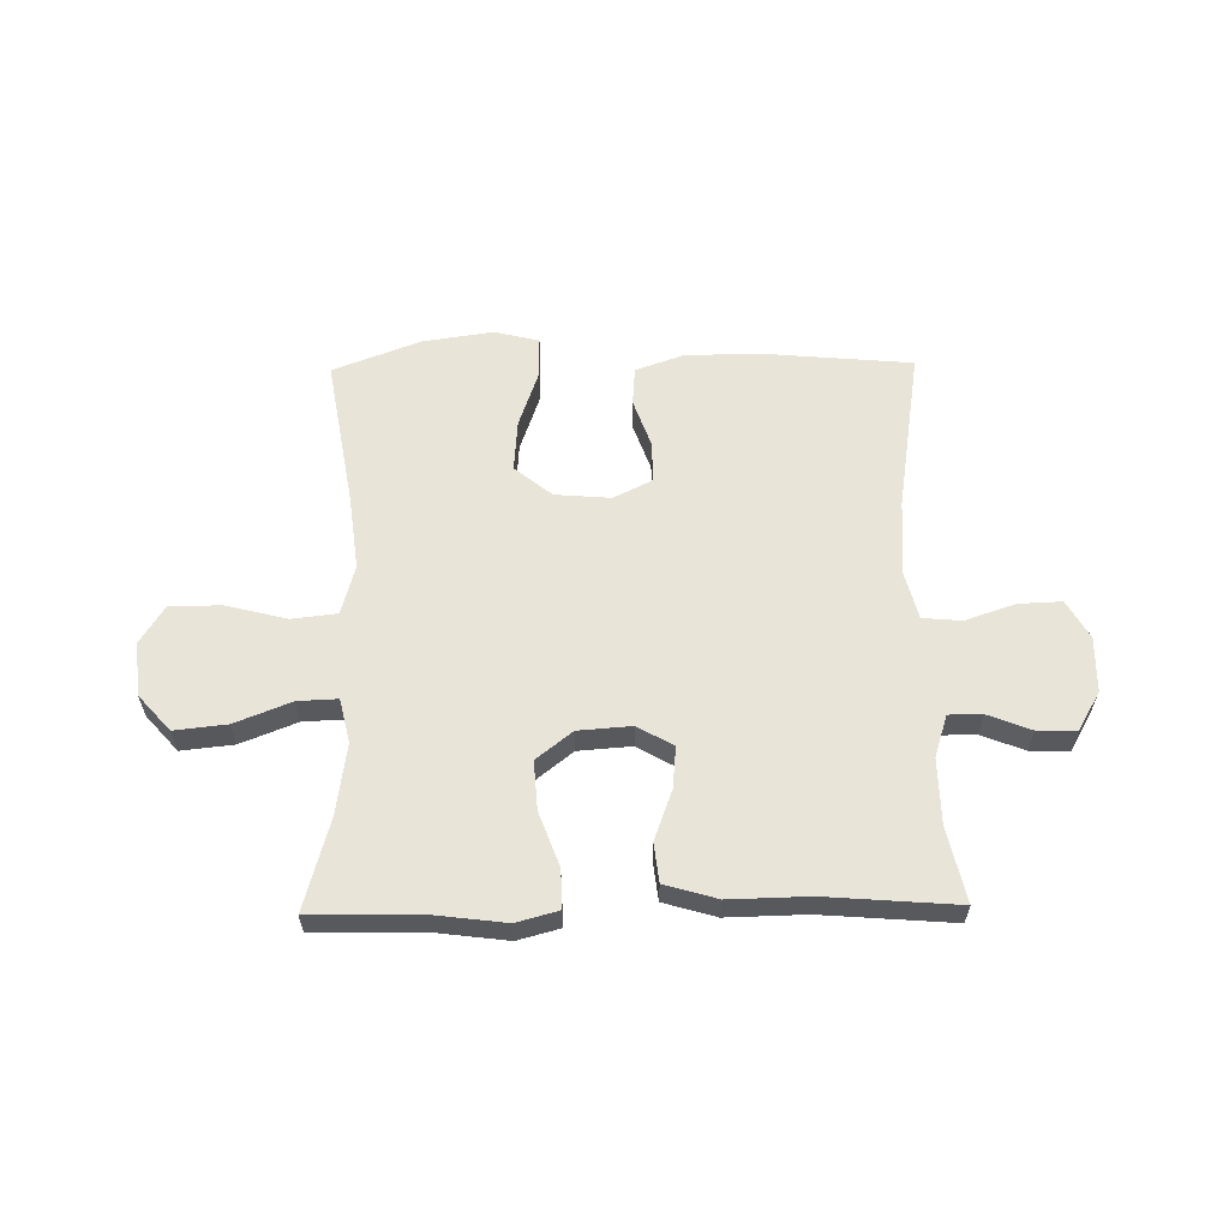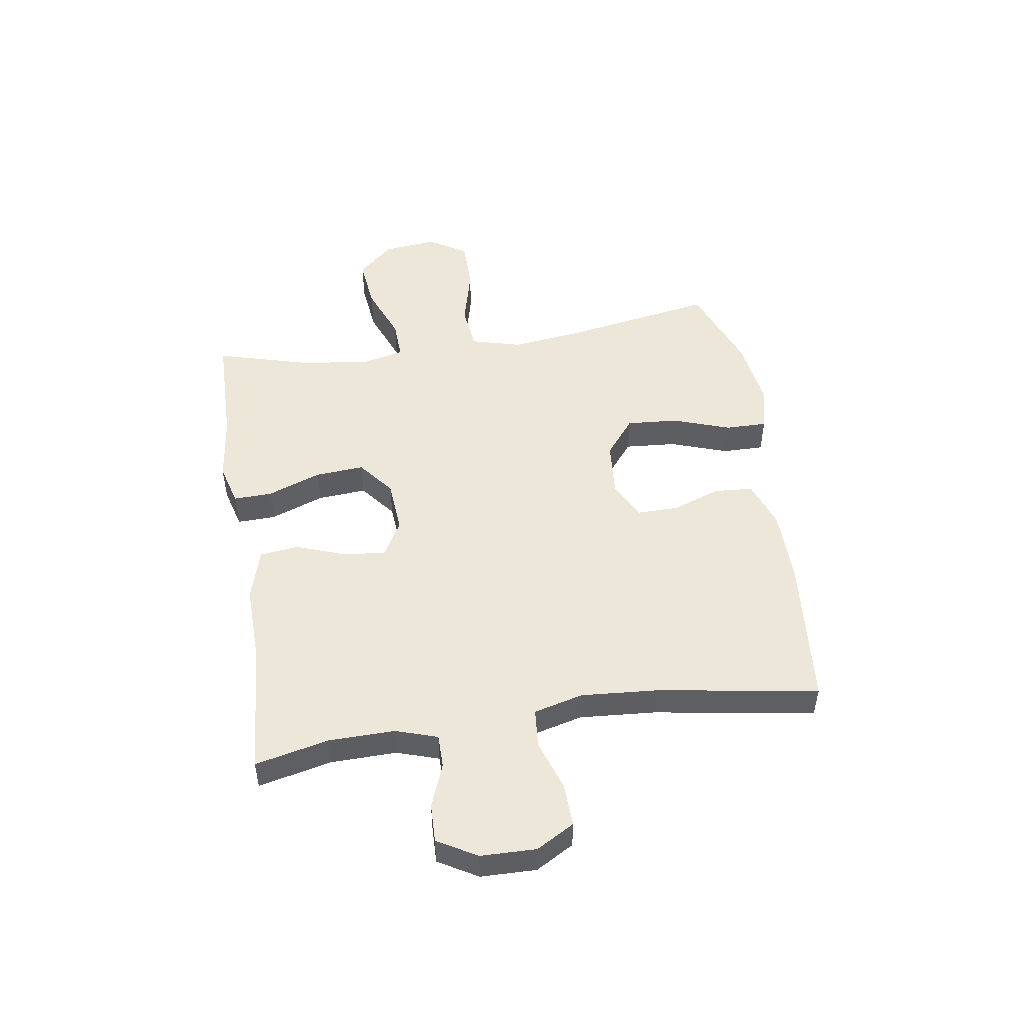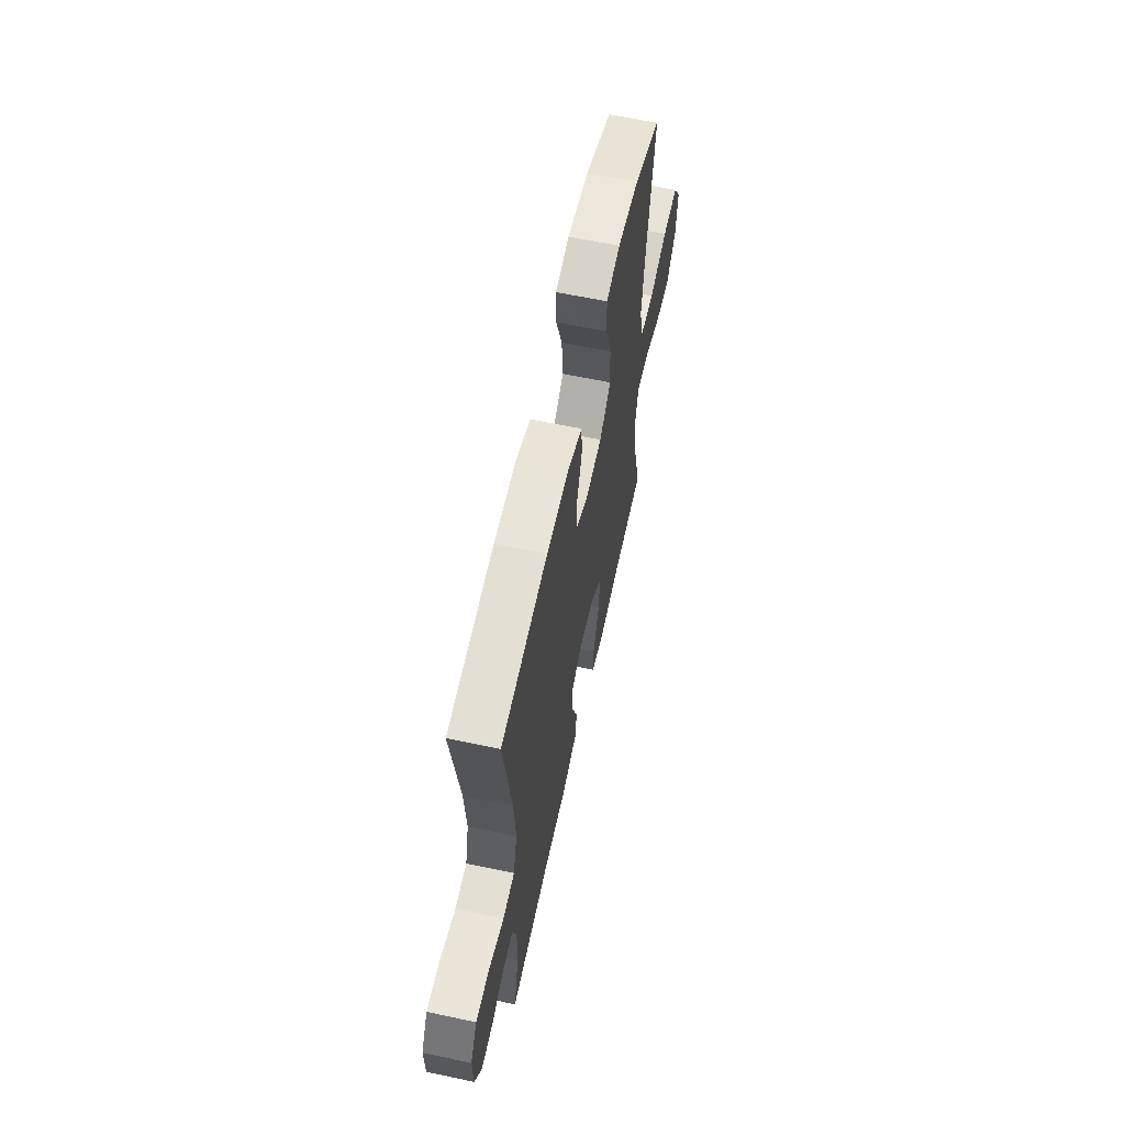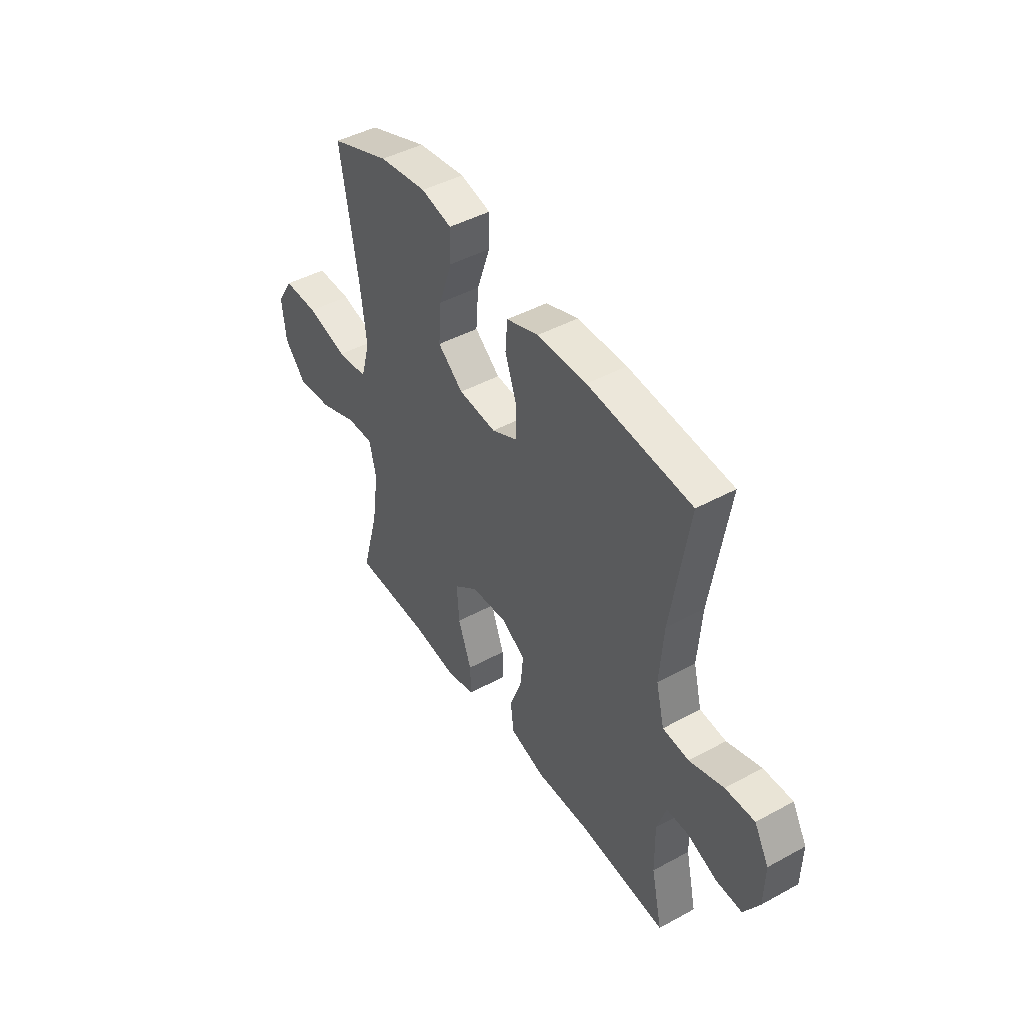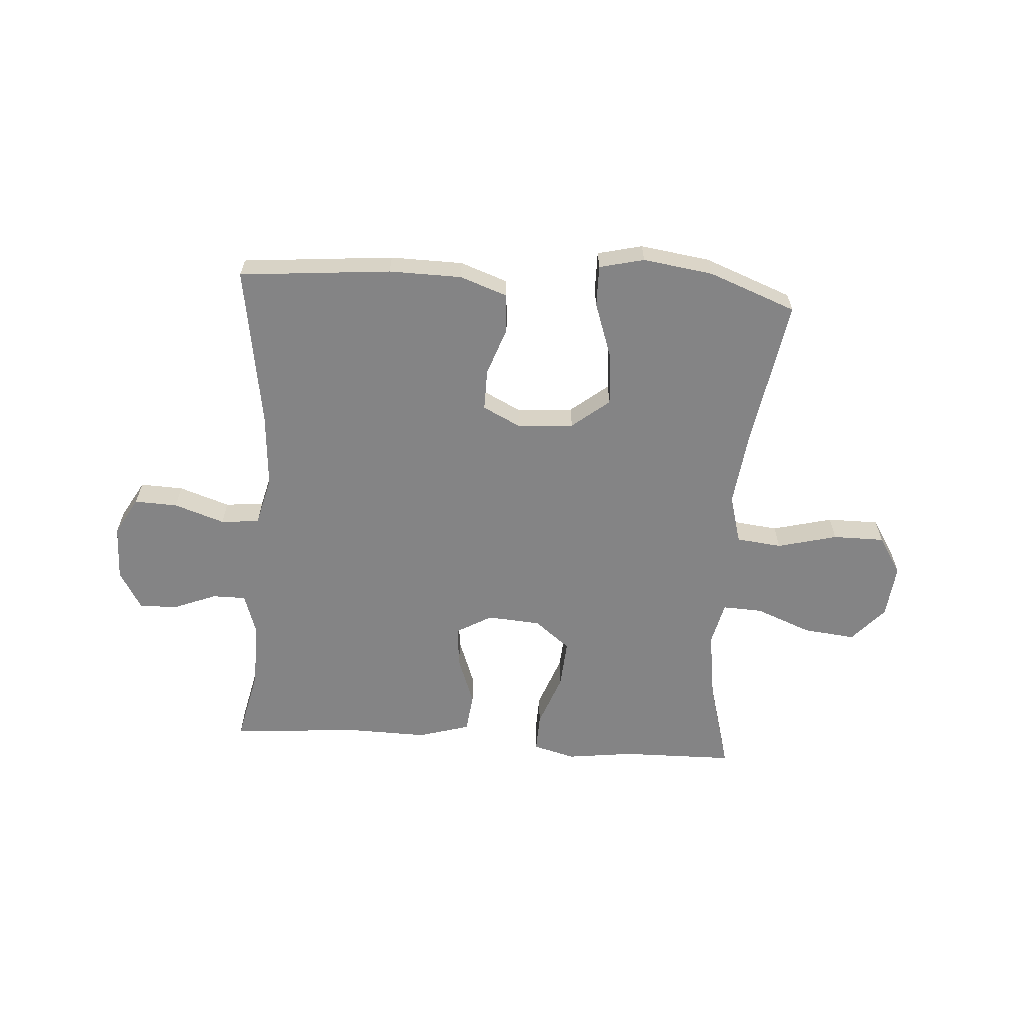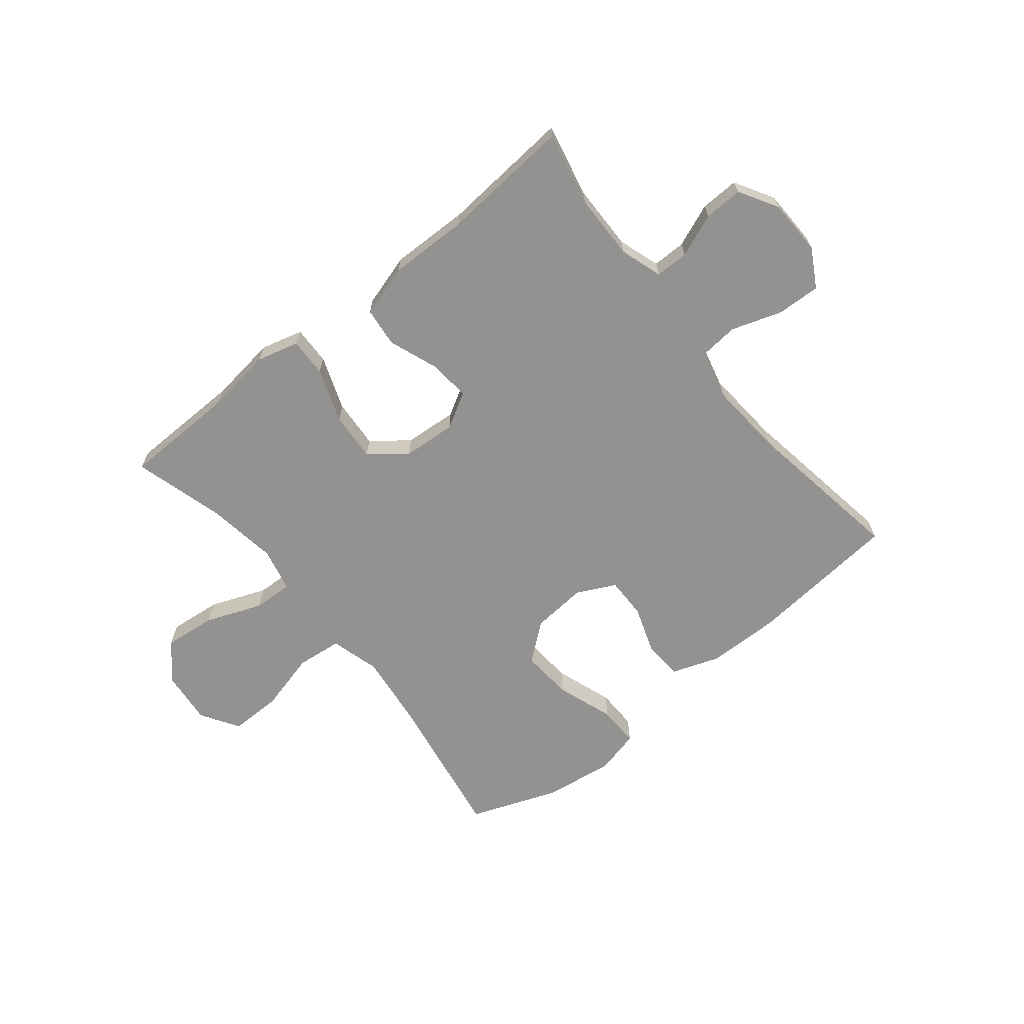
<metadata>
{"format":"obj","ext":"obj","renderer":"f3d","projection":"perspective","resolution":1024,"background":"white","views":[{"elev":59.8,"azim":179.1,"up":"+Y"},{"elev":50.0,"azim":-98.8,"up":"+Y"},{"elev":61.5,"azim":-77.8,"up":"+Z"},{"elev":45.2,"azim":-122.2,"up":"+Z"},{"elev":-61.5,"azim":-3.9,"up":"+Y"},{"elev":-66.5,"azim":-140.9,"up":"+Y"}]}
</metadata>
<code>
v 0.5 0.07 0.5
v 0.455 0.07 0.236
v 0.439 0.07 0.105
v 0.463 0.07 0.018
v 0.543 0.07 0.009
v 0.649 0.07 0.036
v 0.74 0.07 0.036
v 0.782 0.07 -0.031
v 0.772 0.07 -0.126
v 0.716 0.07 -0.189
v 0.624 0.07 -0.179
v 0.525 0.07 -0.14
v 0.455 0.07 -0.137
v 0.437 0.07 -0.214
v 0.455 0.07 -0.338
v 0.5 0.07 -0.5
v 0.301 0.07 -0.503
v 0.182 0.07 -0.518
v 0.108 0.07 -0.498
v 0.11 0.07 -0.43
v 0.145 0.07 -0.335
v 0.151 0.07 -0.249
v 0.088 0.07 -0.199
v -0.006 0.07 -0.192
v -0.069 0.07 -0.228
v -0.062 0.07 -0.302
v -0.03 0.07 -0.389
v -0.038 0.07 -0.458
v -0.13 0.07 -0.485
v -0.269 0.07 -0.482
v -0.5 0.07 -0.5
v -0.471 0.07 -0.37
v -0.469 0.07 -0.254
v -0.493 0.07 -0.18
v -0.552 0.07 -0.18
v -0.628 0.07 -0.21
v -0.696 0.07 -0.212
v -0.736 0.07 -0.143
v -0.738 0.07 -0.045
v -0.7 0.07 0.022
v -0.624 0.07 0.019
v -0.535 0.07 -0.011
v -0.467 0.07 -0.005
v -0.445 0.07 0.082
v -0.455 0.07 0.215
v -0.5 0.07 0.5
v -0.232 0.07 0.524
v -0.104 0.07 0.522
v -0.02 0.07 0.492
v -0.015 0.07 0.424
v -0.045 0.07 0.339
v -0.046 0.07 0.266
v 0.022 0.07 0.232
v 0.12 0.07 0.24
v 0.186 0.07 0.293
v 0.179 0.07 0.384
v 0.144 0.07 0.485
v 0.143 0.07 0.558
v 0.222 0.07 0.577
v 0.346 0.07 0.559
v 0.5 0 0.5
v 0.455 0 0.236
v 0.439 0 0.105
v 0.463 0 0.018
v 0.543 0 0.009
v 0.649 0 0.036
v 0.74 0 0.036
v 0.782 0 -0.031
v 0.772 0 -0.126
v 0.716 0 -0.189
v 0.624 0 -0.179
v 0.525 0 -0.14
v 0.455 0 -0.137
v 0.437 0 -0.214
v 0.455 0 -0.338
v 0.5 0 -0.5
v 0.301 0 -0.503
v 0.182 0 -0.518
v 0.108 0 -0.498
v 0.11 0 -0.43
v 0.145 0 -0.335
v 0.151 0 -0.249
v 0.088 0 -0.199
v -0.006 0 -0.192
v -0.069 0 -0.228
v -0.062 0 -0.302
v -0.03 0 -0.389
v -0.038 0 -0.458
v -0.13 0 -0.485
v -0.269 0 -0.482
v -0.5 0 -0.5
v -0.471 0 -0.37
v -0.469 0 -0.254
v -0.493 0 -0.18
v -0.552 0 -0.18
v -0.628 0 -0.21
v -0.696 0 -0.212
v -0.736 0 -0.143
v -0.738 0 -0.045
v -0.7 0 0.022
v -0.624 0 0.019
v -0.535 0 -0.011
v -0.467 0 -0.005
v -0.445 0 0.082
v -0.455 0 0.215
v -0.5 0 0.5
v -0.232 0 0.524
v -0.104 0 0.522
v -0.02 0 0.492
v -0.015 0 0.424
v -0.045 0 0.339
v -0.046 0 0.266
v 0.022 0 0.232
v 0.12 0 0.24
v 0.186 0 0.293
v 0.179 0 0.384
v 0.144 0 0.485
v 0.143 0 0.558
v 0.222 0 0.577
v 0.346 0 0.559
f 59 60 1 2
f 56 57 58 59
f 55 56 59 2
f 54 55 2 3
f 53 54 3 4
f 48 49 50 51
f 48 51 52
f 45 46 47 48
f 44 45 48 52
f 43 44 52 53
f 39 40 41 42
f 39 42 43
f 38 39 43
f 35 36 37 38
f 34 35 38 43
f 33 34 43 53
f 30 31 32
f 26 27 28 29
f 25 26 29 30
f 18 19 20 21
f 17 18 21 22
f 15 16 17 22
f 14 15 22 23
f 9 10 11 12
f 9 12 13
f 8 9 13
f 5 6 7 8
f 4 5 8 13
f 25 30 32 33
f 24 25 33 53
f 14 23 24 53
f 4 13 14 53
f 62 61 120 119
f 119 118 117 116
f 62 119 116 115
f 63 62 115 114
f 64 63 114 113
f 111 110 109 108
f 112 111 108
f 108 107 106 105
f 112 108 105 104
f 113 112 104 103
f 102 101 100 99
f 103 102 99
f 103 99 98
f 98 97 96 95
f 103 98 95 94
f 113 103 94 93
f 92 91 90
f 89 88 87 86
f 90 89 86 85
f 81 80 79 78
f 82 81 78 77
f 82 77 76 75
f 83 82 75 74
f 72 71 70 69
f 73 72 69
f 73 69 68
f 68 67 66 65
f 73 68 65 64
f 93 92 90 85
f 113 93 85 84
f 113 84 83 74
f 113 74 73 64
f 1 61 62 2
f 2 62 63 3
f 3 63 64 4
f 4 64 65 5
f 5 65 66 6
f 6 66 67 7
f 7 67 68 8
f 8 68 69 9
f 9 69 70 10
f 10 70 71 11
f 11 71 72 12
f 12 72 73 13
f 13 73 74 14
f 14 74 75 15
f 15 75 76 16
f 16 76 77 17
f 17 77 78 18
f 18 78 79 19
f 19 79 80 20
f 20 80 81 21
f 21 81 82 22
f 22 82 83 23
f 23 83 84 24
f 24 84 85 25
f 25 85 86 26
f 26 86 87 27
f 27 87 88 28
f 28 88 89 29
f 29 89 90 30
f 30 90 91 31
f 31 91 92 32
f 32 92 93 33
f 33 93 94 34
f 34 94 95 35
f 35 95 96 36
f 36 96 97 37
f 37 97 98 38
f 38 98 99 39
f 39 99 100 40
f 40 100 101 41
f 41 101 102 42
f 42 102 103 43
f 43 103 104 44
f 44 104 105 45
f 45 105 106 46
f 46 106 107 47
f 47 107 108 48
f 48 108 109 49
f 49 109 110 50
f 50 110 111 51
f 51 111 112 52
f 52 112 113 53
f 53 113 114 54
f 54 114 115 55
f 55 115 116 56
f 56 116 117 57
f 57 117 118 58
f 58 118 119 59
f 59 119 120 60
f 60 120 61 1

</code>
